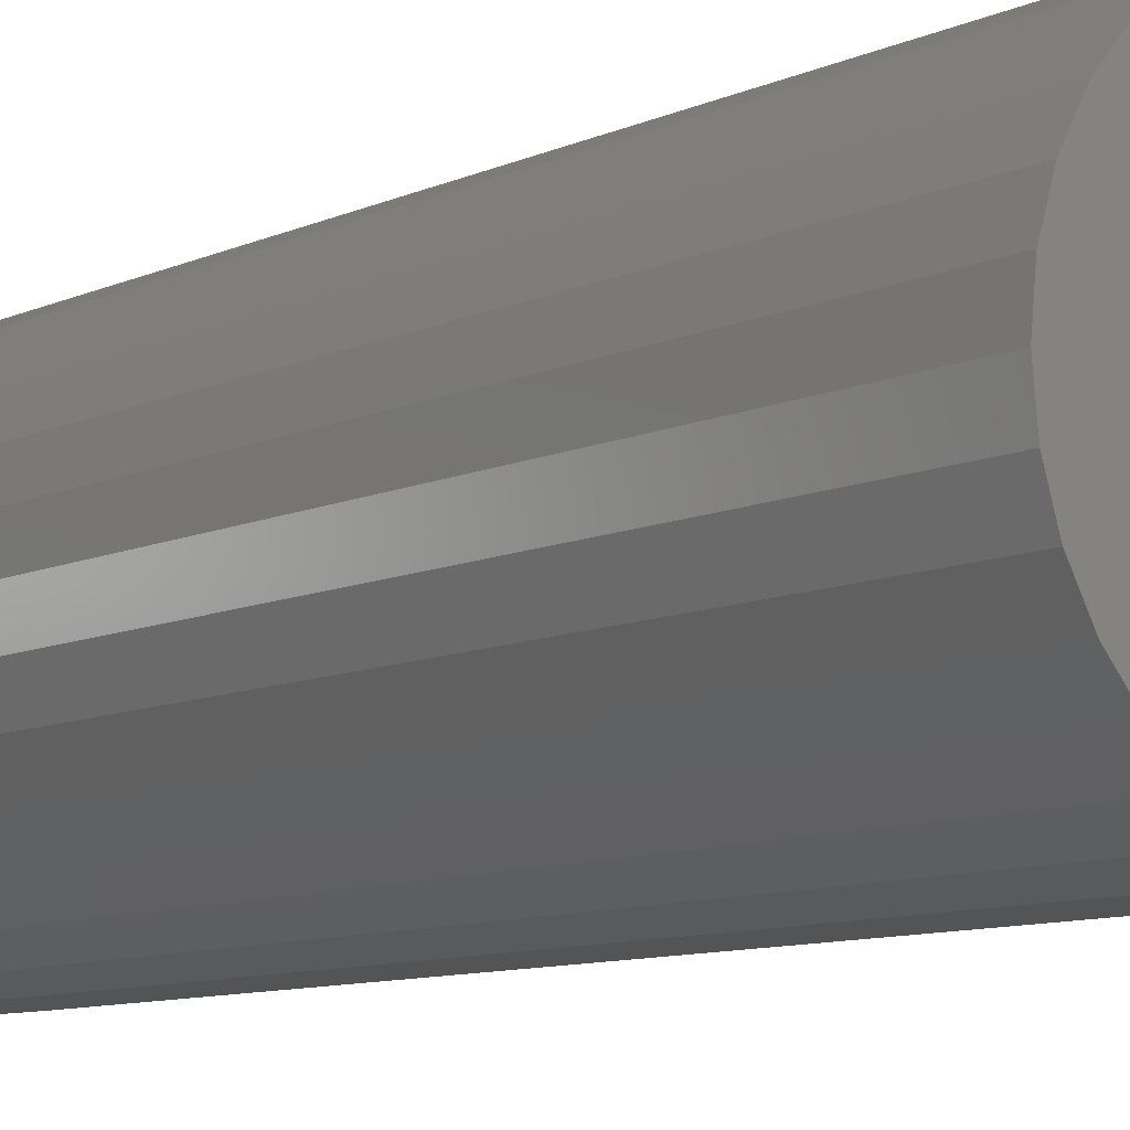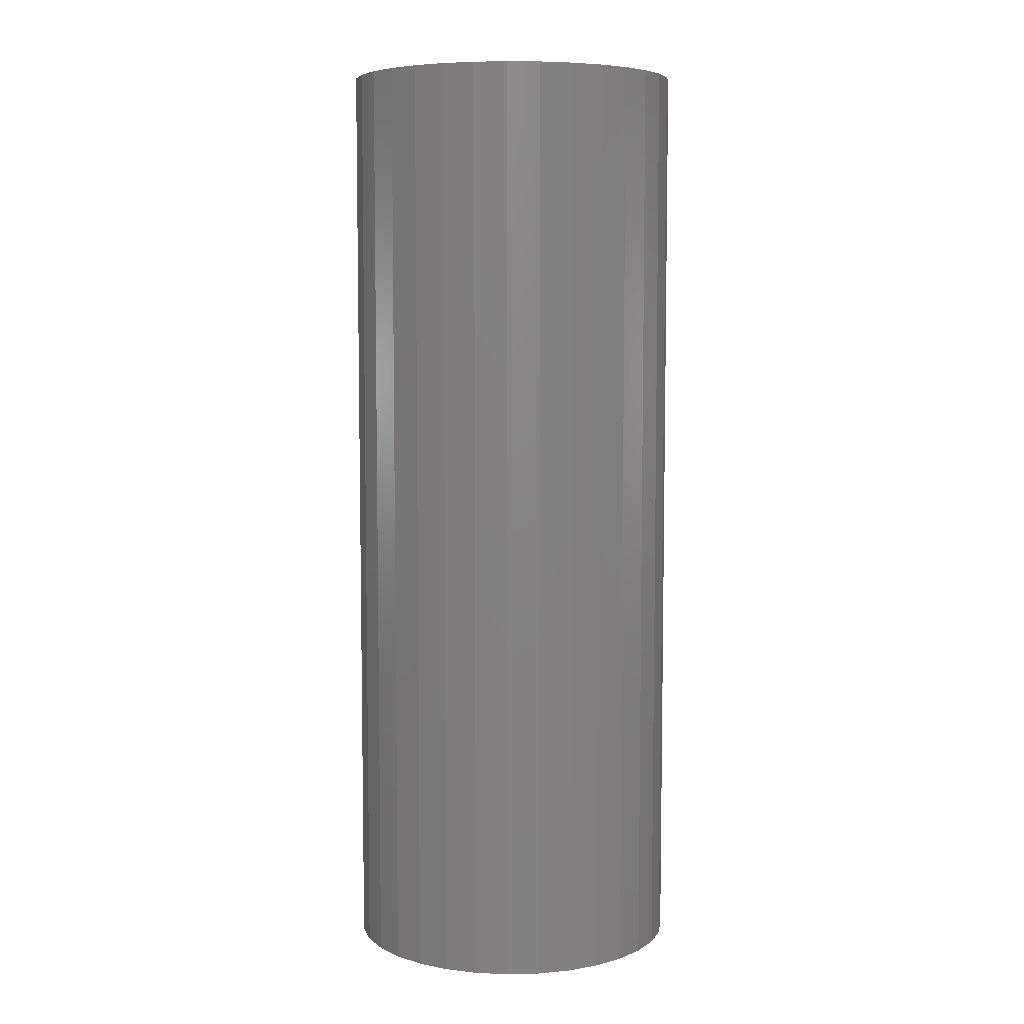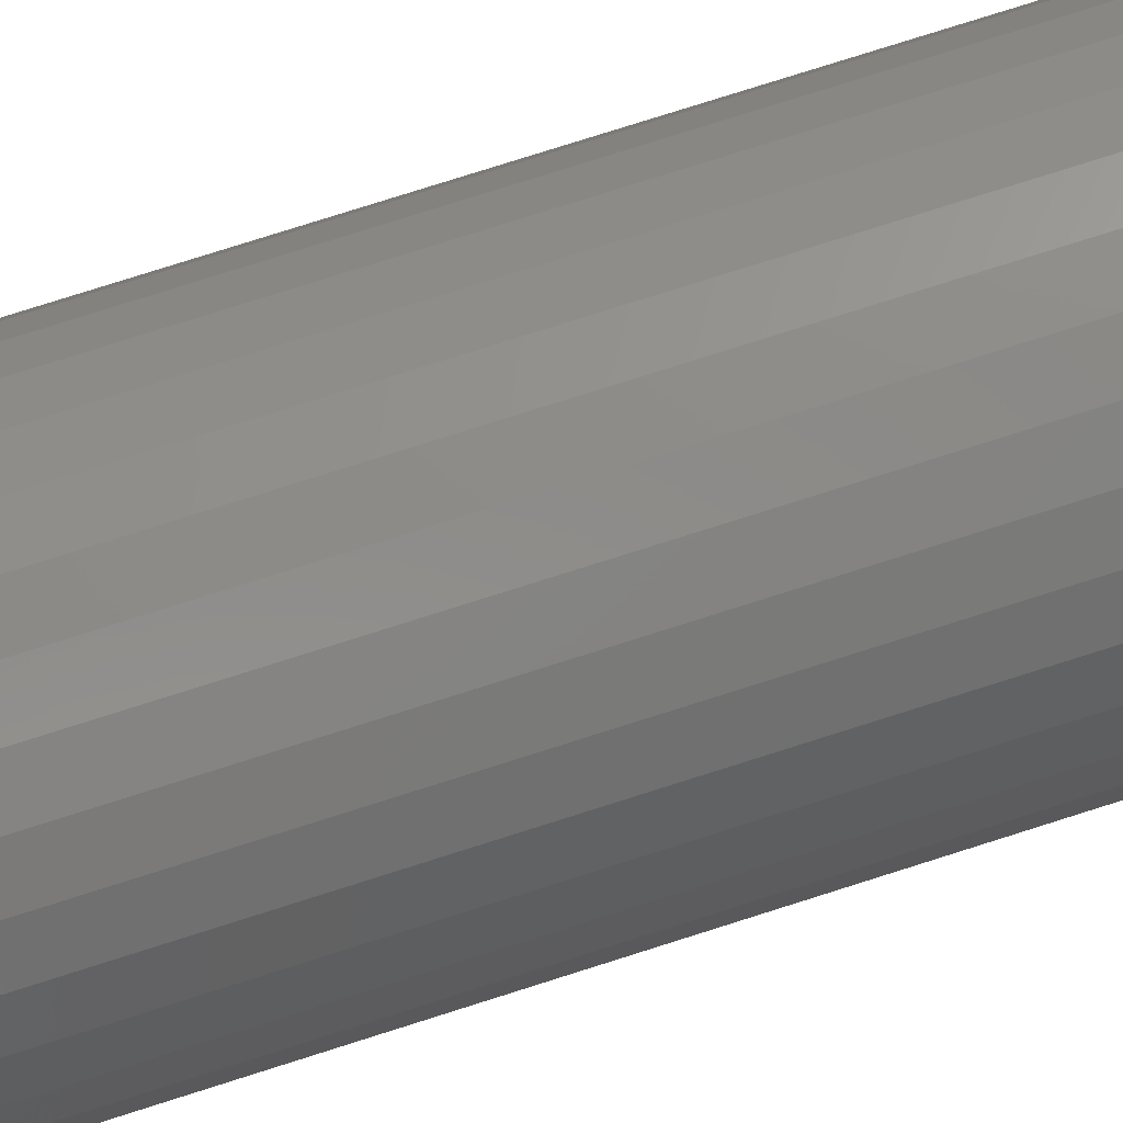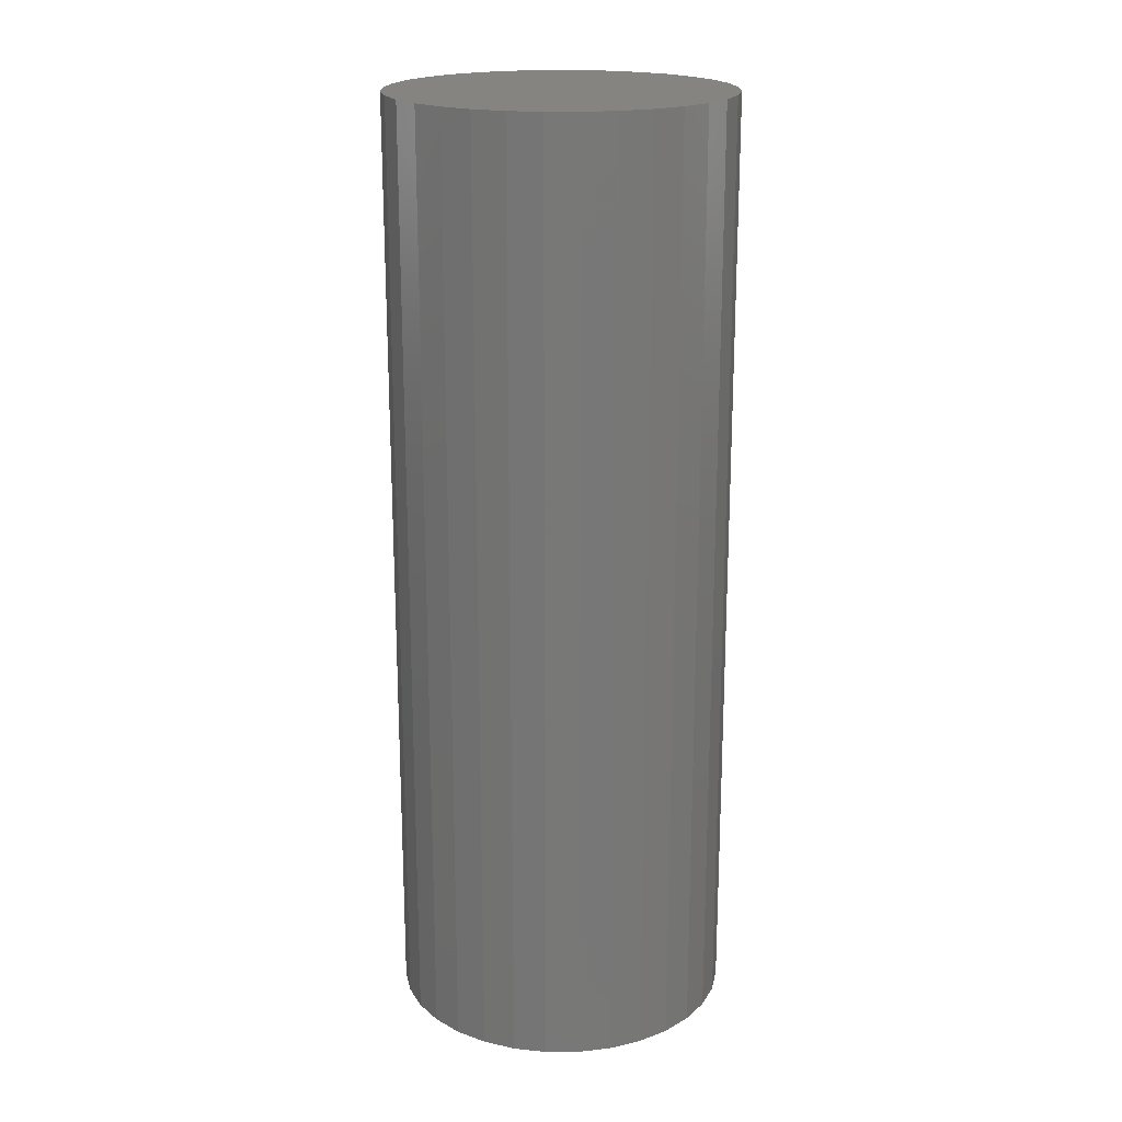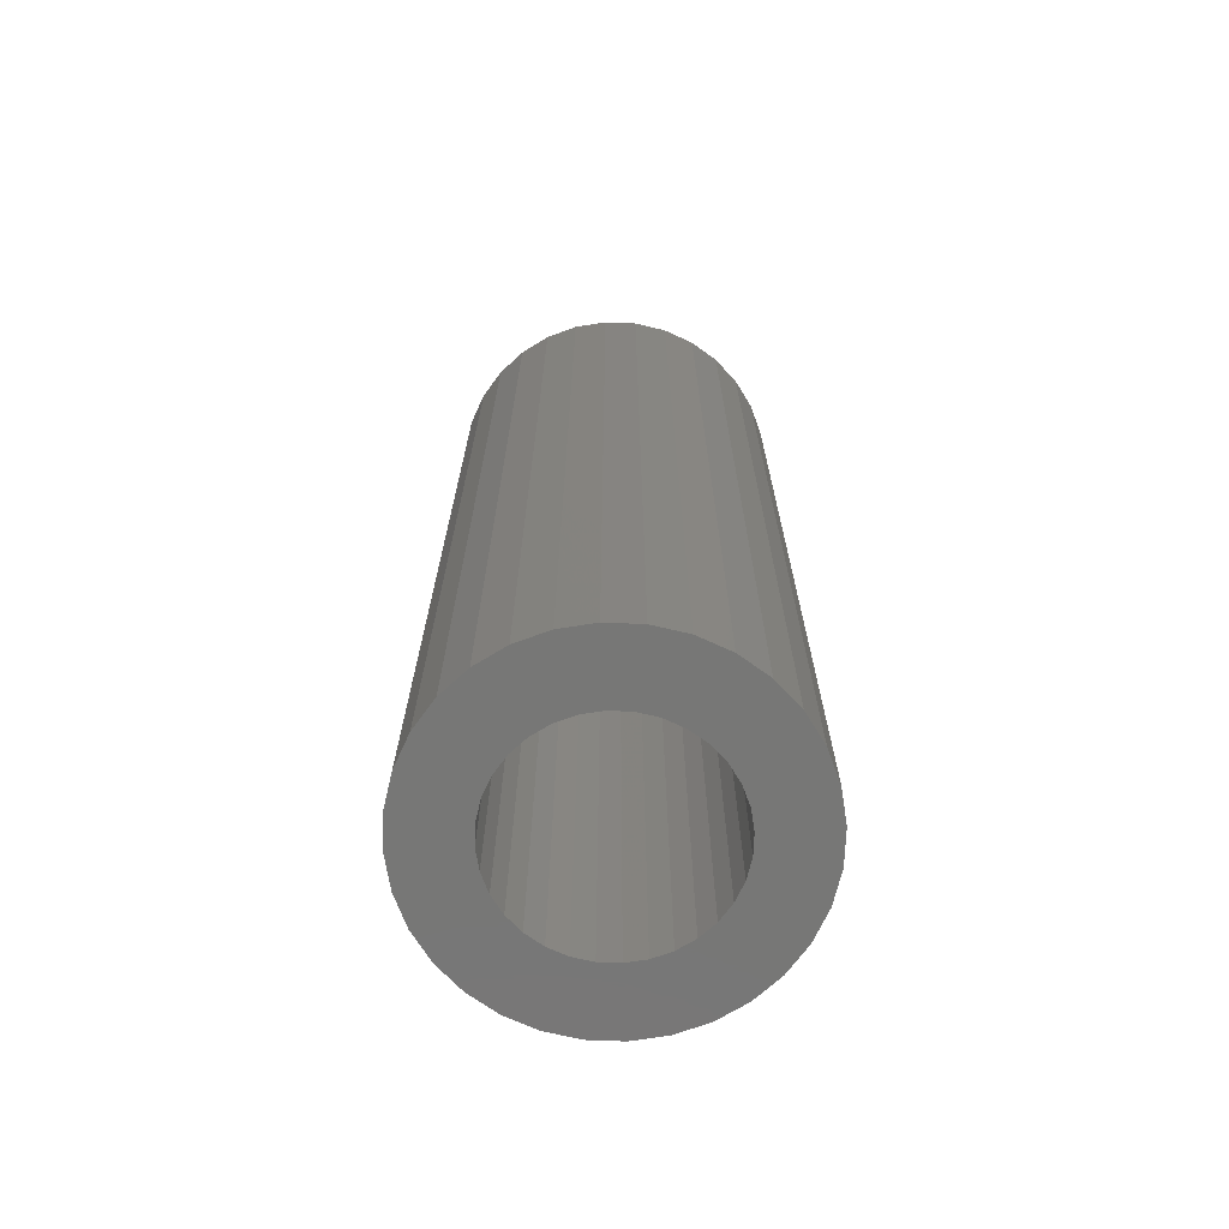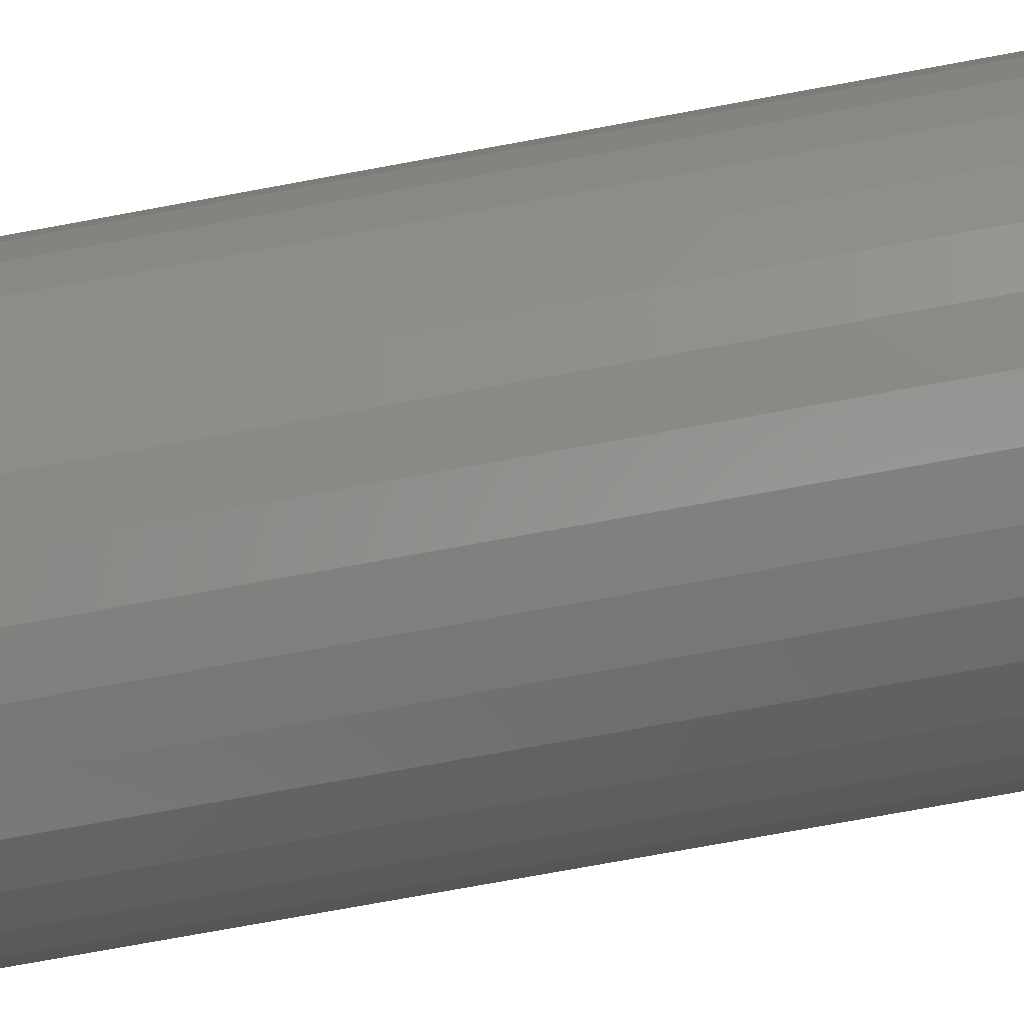
<metadata>
{"format":"stl","ext":"stl","renderer":"f3d","projection":"perspective","resolution":1024,"background":"white","views":[{"elev":-8.6,"azim":142.5,"up":"+Y"},{"elev":6.5,"azim":1.7,"up":"+Z"},{"elev":79.9,"azim":-107.5,"up":"+Y"},{"elev":19.7,"azim":151.4,"up":"+Z"},{"elev":-69.6,"azim":-131.6,"up":"+Z"},{"elev":-74.9,"azim":100.4,"up":"+Y"}]}
</metadata>
<code>
# stl→obj: 128 verts, 252 faces
v -0.1082 -0.04519 0
v -0.06489 -0.02725 0
v -0.05831 -0.03957 0
v -0.04945 -0.05036 0
v -0.09729 -0.06561 0
v -0.03866 -0.05921 0
v -0.02635 -0.0658 0
v 0.02816 0.0658 0
v 0.0148 0.06985 0
v 0.08441 0.0835 0
v 0.09909 0.06561 0
v 0.04047 0.05921 0
v 0.05126 0.05036 0
v 0.11 0.04519 0
v 0.06012 0.03957 0
v 0.0667 0.02725 0
v 0.0667 -0.02725 0
v 0.1167 -0.02304 0
v 0.11 -0.04519 0
v 0.06012 -0.03957 0
v 0.05126 -0.05036 0
v 0.09909 -0.06561 0
v 0.04047 -0.05921 0
v 0.02816 -0.0658 0
v 0.0148 -0.06985 0
v 0.08441 -0.0835 0
v 0.0009046 0.07122 0
v -0.01299 0.06985 0
v -0.0826 0.0835 0
v -0.0647 0.09819 0
v -0.04429 0.1091 0
v -0.02213 0.1158 0
v 0.0009046 0.1181 0
v 0.02394 0.1158 0
v 0.0461 0.1091 0
v 0.06651 0.09819 0
v -0.09729 0.06561 0
v -0.02635 0.0658 0
v -0.03866 0.05921 0
v -0.04945 0.05036 0
v -0.1082 0.04519 0
v -0.05831 0.03957 0
v -0.06489 0.02725 0
v -0.1149 0.02304 0
v 0.0009046 -0.07122 0
v 0.06651 -0.09819 0
v 0.0461 -0.1091 0
v 0.02394 -0.1158 0
v 0.0009046 -0.1181 0
v -0.02213 -0.1158 0
v -0.04429 -0.1091 0
v -0.0647 -0.09819 0
v -0.0826 -0.0835 0
v -0.01299 -0.06985 0
v -0.06894 0.01389 0
v -0.07031 -2.291e-17 0
v -0.1172 1.446e-17 0
v -0.06894 -0.01389 0
v -0.1149 -0.02304 0
v 0.07075 -0.01389 0
v 0.07212 0 0
v 0.119 -2.892e-17 0
v 0.07075 0.01389 0
v 0.1167 0.02304 0
v 0.0148 -0.06985 0.6094
v 0.02816 -0.0658 0.6094
v 0.04047 -0.05921 0.6094
v 0.05126 -0.05036 0.6094
v 0.06012 -0.03957 0.6094
v 0.0667 -0.02725 0.6094
v 0.07075 -0.01389 0.6094
v 0.07212 0 0.6094
v 0.0009046 -0.07122 0.6094
v -0.01299 -0.06985 0.6094
v -0.02635 -0.0658 0.6094
v -0.03866 -0.05921 0.6094
v -0.04945 -0.05036 0.6094
v -0.05831 -0.03957 0.6094
v -0.06489 -0.02725 0.6094
v -0.06894 -0.01389 0.6094
v -0.07031 -2.291e-17 0.6094
v -0.01299 0.06985 0.6094
v -0.02635 0.0658 0.6094
v -0.03866 0.05921 0.6094
v -0.04945 0.05036 0.6094
v -0.05831 0.03957 0.6094
v -0.06489 0.02725 0.6094
v -0.06894 0.01389 0.6094
v 0.0009046 0.07122 0.6094
v 0.0148 0.06985 0.6094
v 0.02816 0.0658 0.6094
v 0.04047 0.05921 0.6094
v 0.05126 0.05036 0.6094
v 0.06012 0.03957 0.6094
v 0.0667 0.02725 0.6094
v 0.07075 0.01389 0.6094
v 0.119 7.549e-17 0.6562
v 0.1167 -0.02304 0.6562
v 0.11 -0.04519 0.6562
v 0.09909 -0.06561 0.6562
v 0.08441 -0.0835 0.6562
v 0.06651 -0.09819 0.6562
v 0.0461 -0.1091 0.6562
v 0.02394 -0.1158 0.6562
v 0.0009046 -0.1181 0.6562
v -0.02213 -0.1158 0.6562
v -0.04429 -0.1091 0.6562
v -0.0647 -0.09819 0.6562
v -0.0826 -0.0835 0.6562
v -0.09729 -0.06561 0.6562
v -0.1082 -0.04519 0.6562
v -0.1149 -0.02304 0.6562
v -0.1172 1.446e-17 0.6562
v -0.1149 0.02304 0.6562
v -0.1082 0.04519 0.6562
v -0.09729 0.06561 0.6562
v -0.0826 0.0835 0.6562
v -0.0647 0.09819 0.6562
v -0.04429 0.1091 0.6562
v -0.02213 0.1158 0.6562
v 0.0009046 0.1181 0.6562
v 0.02394 0.1158 0.6562
v 0.0461 0.1091 0.6562
v 0.06651 0.09819 0.6562
v 0.08441 0.0835 0.6562
v 0.09909 0.06561 0.6562
v 0.11 0.04519 0.6562
v 0.1167 0.02304 0.6562
f 1 2 3
f 4 1 3
f 5 1 4
f 5 4 6
f 7 5 6
f 8 9 10
f 11 8 10
f 12 8 11
f 13 12 11
f 14 13 11
f 15 13 14
f 16 15 14
f 17 18 19
f 20 17 19
f 19 21 20
f 21 19 22
f 23 21 22
f 24 23 22
f 25 24 22
f 26 25 22
f 27 28 29
f 27 29 30
f 27 30 31
f 27 31 32
f 27 32 33
f 27 33 34
f 27 34 35
f 27 35 36
f 27 36 10
f 27 10 9
f 37 29 28
f 37 28 38
f 37 38 39
f 37 39 40
f 37 40 41
f 41 40 42
f 41 42 43
f 41 43 44
f 45 25 26
f 45 26 46
f 45 46 47
f 45 47 48
f 45 48 49
f 45 49 50
f 45 50 51
f 45 51 52
f 45 52 53
f 53 5 7
f 53 7 54
f 53 54 45
f 43 55 44
f 44 55 56
f 44 56 57
f 57 56 58
f 57 58 59
f 59 58 2
f 59 2 1
f 17 60 18
f 18 60 61
f 18 61 62
f 62 61 63
f 62 63 64
f 64 63 16
f 64 16 14
f 45 65 25
f 25 65 66
f 25 66 24
f 24 66 67
f 24 67 23
f 23 67 68
f 23 68 21
f 21 68 69
f 21 69 20
f 20 69 70
f 20 70 17
f 17 70 71
f 17 71 60
f 60 71 72
f 60 72 61
f 65 45 73
f 73 45 54
f 73 54 74
f 74 54 7
f 74 7 75
f 75 7 6
f 75 6 76
f 76 6 4
f 76 4 77
f 77 4 3
f 77 3 78
f 78 3 2
f 78 2 79
f 79 2 58
f 79 58 80
f 80 58 56
f 80 56 81
f 27 82 28
f 28 82 83
f 28 83 38
f 38 83 84
f 38 84 39
f 39 84 85
f 39 85 40
f 40 85 86
f 40 86 42
f 42 86 87
f 42 87 43
f 43 87 88
f 43 88 55
f 55 88 81
f 55 81 56
f 82 27 89
f 89 27 9
f 89 9 90
f 90 9 8
f 90 8 91
f 91 8 12
f 91 12 92
f 92 12 13
f 92 13 93
f 93 13 15
f 93 15 94
f 94 15 16
f 94 16 95
f 95 16 63
f 95 63 96
f 96 63 61
f 96 61 72
f 62 97 18
f 18 97 98
f 18 98 19
f 19 98 99
f 19 99 22
f 22 99 100
f 22 100 26
f 26 100 101
f 26 101 46
f 46 101 102
f 46 102 47
f 47 102 103
f 47 103 48
f 48 103 104
f 48 104 49
f 49 104 105
f 49 105 50
f 50 105 106
f 50 106 51
f 51 106 107
f 51 107 52
f 52 107 108
f 52 108 53
f 53 108 109
f 53 109 5
f 5 109 110
f 5 110 1
f 1 110 111
f 1 111 59
f 59 111 112
f 59 112 57
f 57 112 113
f 57 113 44
f 44 113 114
f 44 114 41
f 41 114 115
f 41 115 37
f 37 115 116
f 37 116 29
f 29 116 117
f 29 117 30
f 30 117 118
f 30 118 31
f 31 118 119
f 31 119 32
f 32 119 120
f 32 120 33
f 33 120 121
f 33 121 34
f 34 121 122
f 34 122 35
f 35 122 123
f 35 123 36
f 36 123 124
f 36 124 10
f 10 124 125
f 10 125 11
f 11 125 126
f 11 126 14
f 14 126 127
f 14 127 64
f 64 127 128
f 64 128 62
f 62 128 97
f 120 122 121
f 122 120 119
f 122 119 123
f 123 119 118
f 123 118 124
f 102 107 103
f 103 107 106
f 103 106 104
f 104 106 105
f 124 118 125
f 125 118 117
f 125 117 126
f 126 117 116
f 126 116 127
f 127 116 115
f 127 115 128
f 128 115 114
f 128 114 97
f 97 114 113
f 97 113 98
f 98 113 112
f 98 112 99
f 99 112 111
f 99 111 100
f 100 111 110
f 100 110 101
f 101 110 109
f 101 109 102
f 102 109 108
f 102 108 107
f 89 90 82
f 83 82 90
f 91 83 90
f 84 83 91
f 92 84 91
f 85 84 92
f 93 85 92
f 86 85 93
f 94 86 93
f 68 77 69
f 76 77 68
f 67 76 68
f 75 76 67
f 66 75 67
f 74 75 66
f 65 74 66
f 73 74 65
f 77 78 69
f 69 78 79
f 69 79 70
f 70 79 80
f 70 80 71
f 71 80 81
f 71 81 72
f 72 81 88
f 72 88 96
f 96 88 87
f 96 87 95
f 95 87 86
f 95 86 94

</code>
